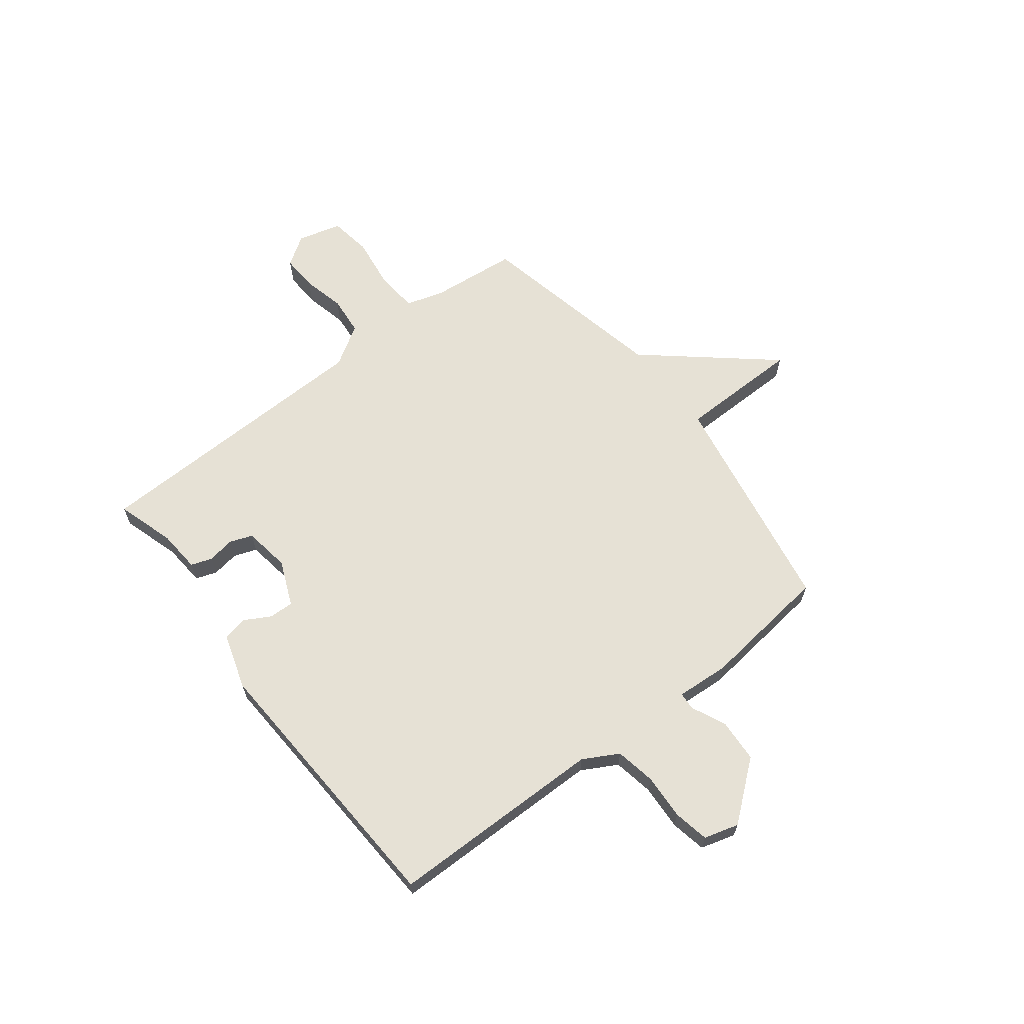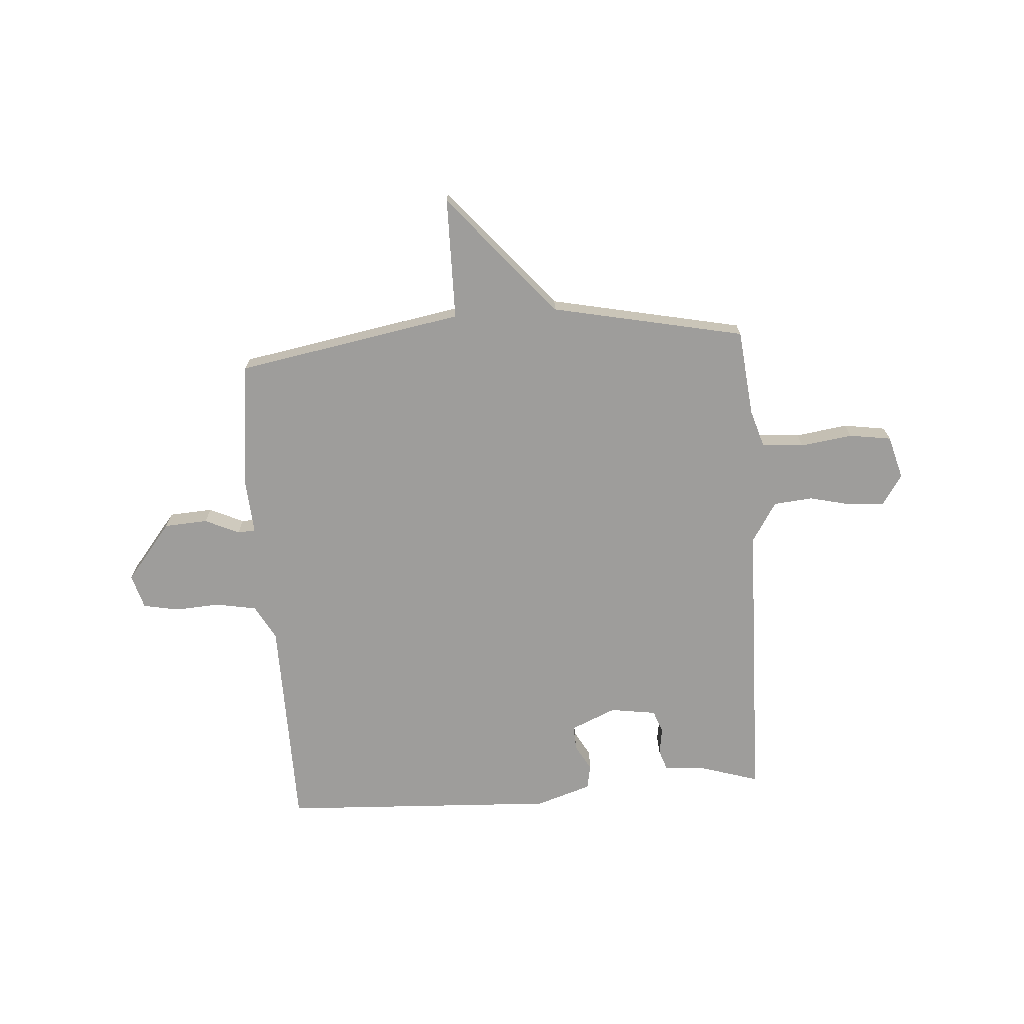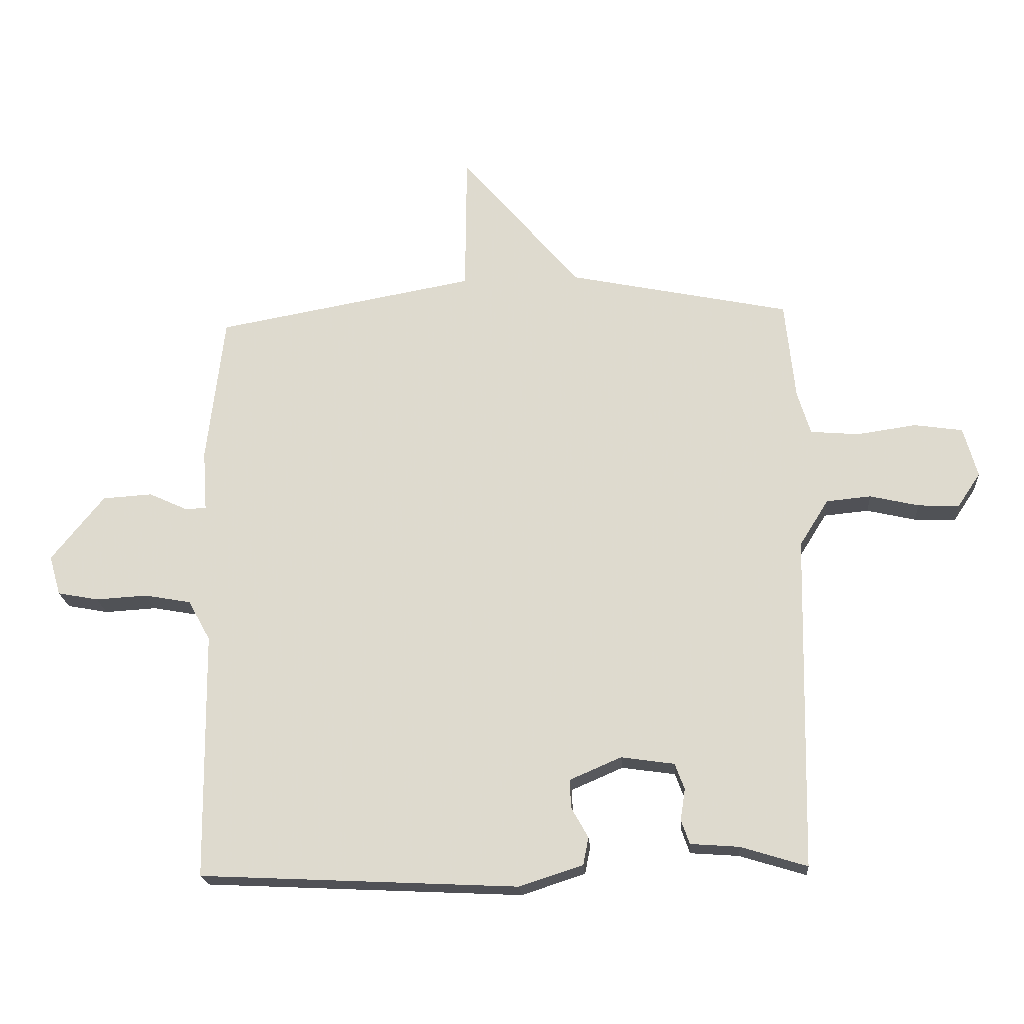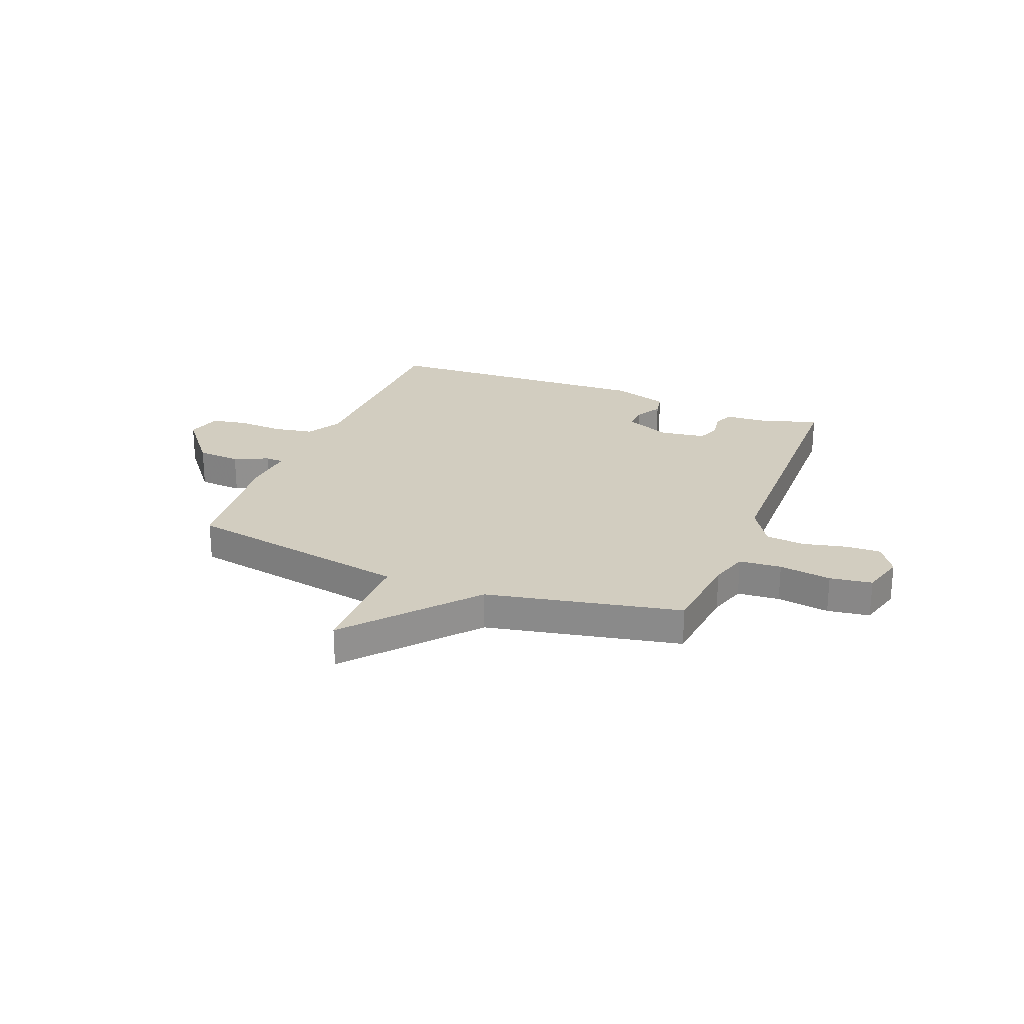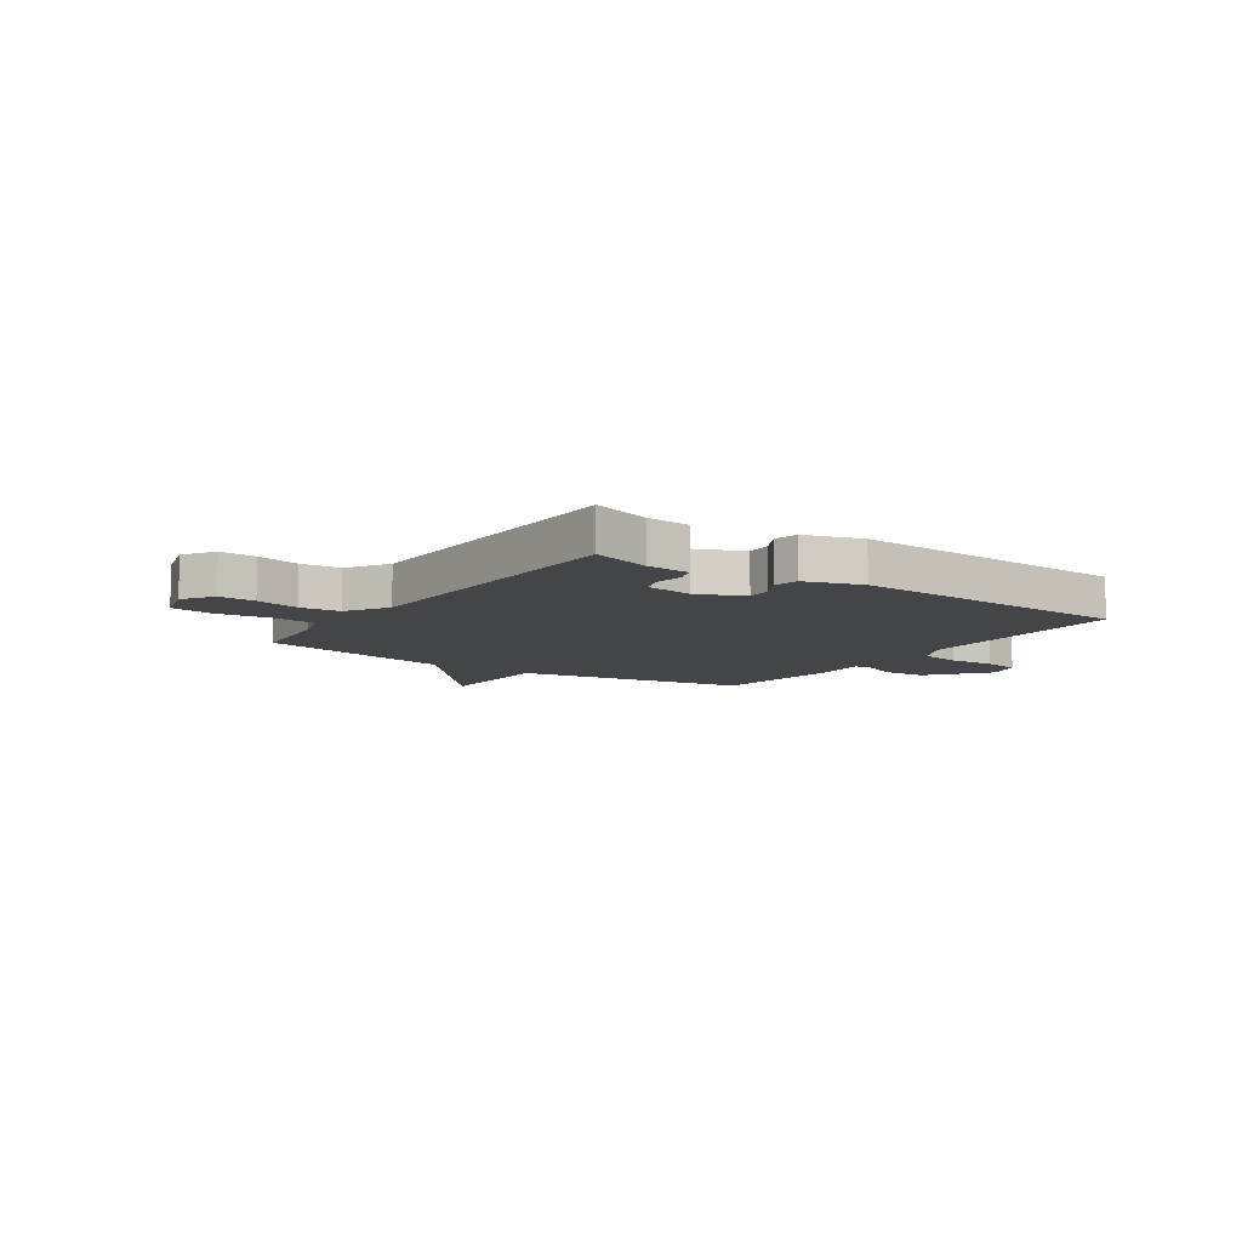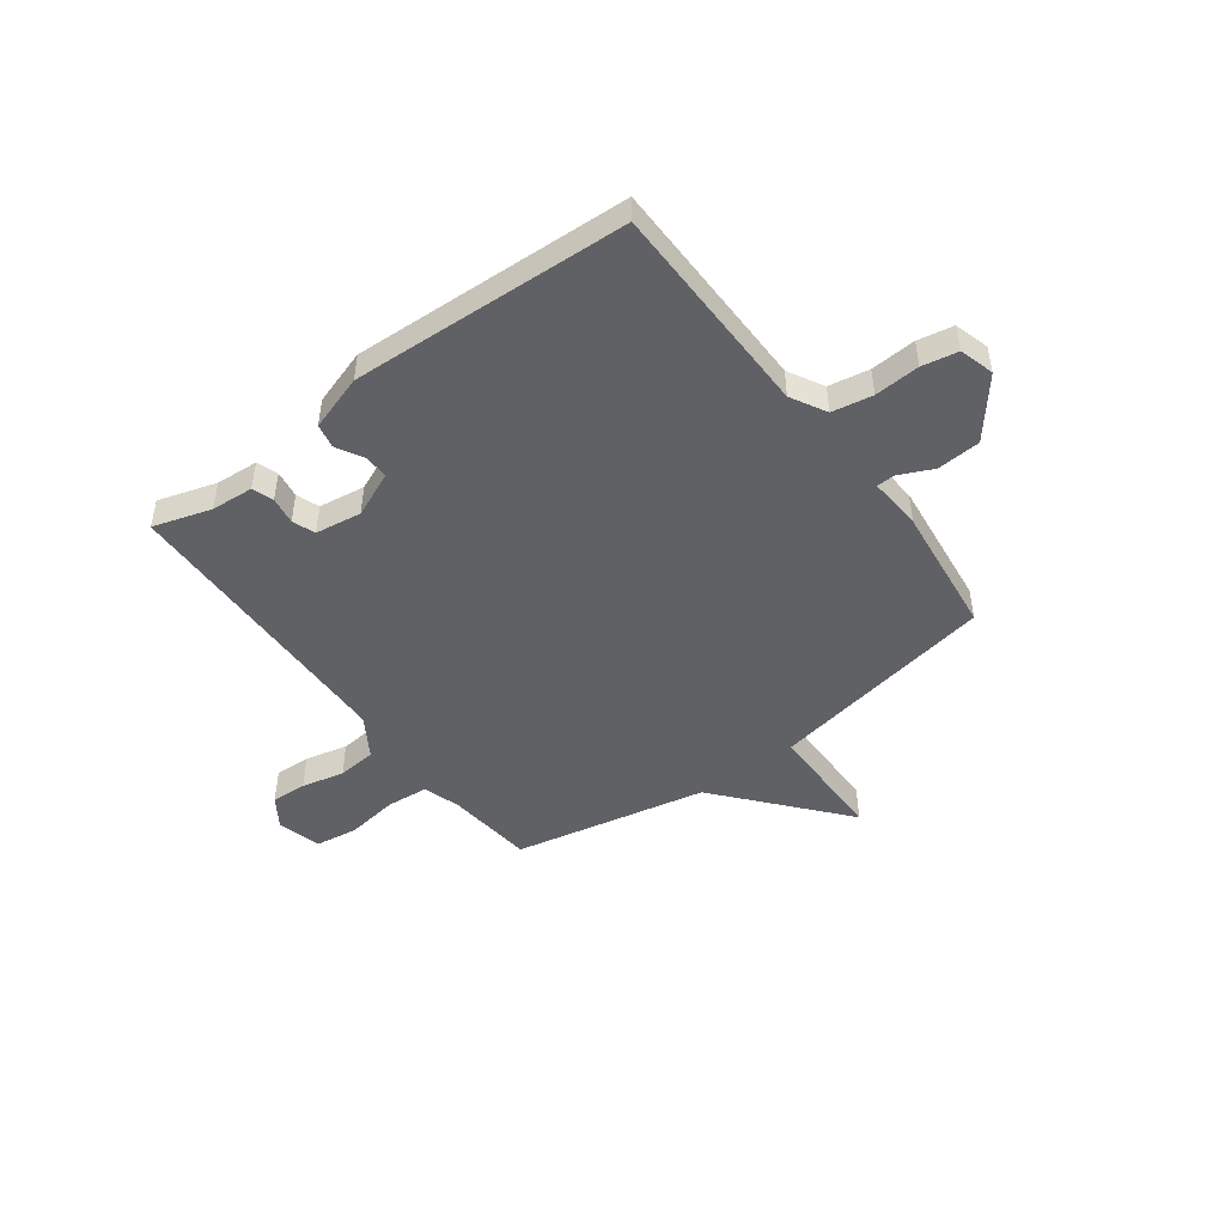
<metadata>
{"format":"obj","ext":"obj","renderer":"f3d","projection":"perspective","resolution":1024,"background":"white","views":[{"elev":64.5,"azim":-127.8,"up":"+Y"},{"elev":-70.5,"azim":4.1,"up":"+Y"},{"elev":-20.7,"azim":4.3,"up":"+Z"},{"elev":24.6,"azim":21.8,"up":"+Y"},{"elev":-9.1,"azim":145.4,"up":"+Y"},{"elev":-47.9,"azim":-143.3,"up":"+Y"}]}
</metadata>
<code>
v 0.5 0.07 0.5
v 0.517 0.07 0.335
v 0.539 0.07 0.263
v 0.619 0.07 0.256
v 0.718 0.07 0.27
v 0.798 0.07 0.258
v 0.821 0.07 0.175
v 0.783 0.07 0.118
v 0.715 0.07 0.121
v 0.634 0.07 0.14
v 0.56 0.07 0.133
v 0.512 0.07 0.056
v 0.5 0.07 -0.5
v 0.39 0.07 -0.466
v 0.309 0.07 -0.46
v 0.295 0.07 -0.42
v 0.303 0.07 -0.368
v 0.287 0.07 -0.325
v 0.199 0.07 -0.312
v 0.113 0.07 -0.349
v 0.115 0.07 -0.396
v 0.143 0.07 -0.446
v 0.134 0.07 -0.492
v 0.028 0.07 -0.526
v -0.5 0.07 -0.5
v -0.505 0.07 -0.089
v -0.542 0.07 -0.022
v -0.619 0.07 -0.008
v -0.705 0.07 -0.013
v -0.773 0.07 0
v -0.792 0.07 0.066
v -0.704 0.07 0.175
v -0.621 0.07 0.18
v -0.556 0.07 0.15
v -0.522 0.07 0.152
v -0.529 0.07 0.253
v -0.5 0.07 0.5
v -0.068 0.07 0.577
v -0.066 0.07 0.81
v 0.132 0.07 0.577
v 0.5 0 0.5
v 0.517 0 0.335
v 0.539 0 0.263
v 0.619 0 0.256
v 0.718 0 0.27
v 0.798 0 0.258
v 0.821 0 0.175
v 0.783 0 0.118
v 0.715 0 0.121
v 0.634 0 0.14
v 0.56 0 0.133
v 0.512 0 0.056
v 0.5 0 -0.5
v 0.39 0 -0.466
v 0.309 0 -0.46
v 0.295 0 -0.42
v 0.303 0 -0.368
v 0.287 0 -0.325
v 0.199 0 -0.312
v 0.113 0 -0.349
v 0.115 0 -0.396
v 0.143 0 -0.446
v 0.134 0 -0.492
v 0.028 0 -0.526
v -0.5 0 -0.5
v -0.505 0 -0.089
v -0.542 0 -0.022
v -0.619 0 -0.008
v -0.705 0 -0.013
v -0.773 0 0
v -0.792 0 0.066
v -0.704 0 0.175
v -0.621 0 0.18
v -0.556 0 0.15
v -0.522 0 0.152
v -0.529 0 0.253
v -0.5 0 0.5
v -0.068 0 0.577
v -0.066 0 0.81
v 0.132 0 0.577
f 38 39 40
f 40 1 2
f 38 40 2
f 37 38 2
f 36 37 2
f 35 36 2
f 32 33 34
f 31 32 34
f 30 31 34
f 29 30 34
f 28 29 34
f 27 28 34 35
f 35 2 3
f 27 35 3
f 26 27 3
f 24 25 26
f 23 24 26
f 22 23 26
f 21 22 26
f 20 21 26
f 26 3 4
f 20 26 4
f 19 20 4
f 14 15 16 17
f 14 17 18
f 13 14 18
f 12 13 18
f 8 9 10
f 7 8 10
f 6 7 10
f 5 6 10
f 4 5 10
f 4 10 11
f 12 18 19 4
f 4 11 12
f 80 79 78
f 42 41 80
f 42 80 78
f 42 78 77
f 42 77 76
f 42 76 75
f 74 73 72
f 74 72 71
f 74 71 70
f 74 70 69
f 74 69 68
f 75 74 68 67
f 43 42 75
f 43 75 67
f 43 67 66
f 66 65 64
f 66 64 63
f 66 63 62
f 66 62 61
f 66 61 60
f 44 43 66
f 44 66 60
f 44 60 59
f 57 56 55 54
f 58 57 54
f 58 54 53
f 58 53 52
f 50 49 48
f 50 48 47
f 50 47 46
f 50 46 45
f 50 45 44
f 51 50 44
f 44 59 58 52
f 52 51 44
f 1 41 42 2
f 2 42 43 3
f 3 43 44 4
f 4 44 45 5
f 5 45 46 6
f 6 46 47 7
f 7 47 48 8
f 8 48 49 9
f 9 49 50 10
f 10 50 51 11
f 11 51 52 12
f 12 52 53 13
f 13 53 54 14
f 14 54 55 15
f 15 55 56 16
f 16 56 57 17
f 17 57 58 18
f 18 58 59 19
f 19 59 60 20
f 20 60 61 21
f 21 61 62 22
f 22 62 63 23
f 23 63 64 24
f 24 64 65 25
f 25 65 66 26
f 26 66 67 27
f 27 67 68 28
f 28 68 69 29
f 29 69 70 30
f 30 70 71 31
f 31 71 72 32
f 32 72 73 33
f 33 73 74 34
f 34 74 75 35
f 35 75 76 36
f 36 76 77 37
f 37 77 78 38
f 38 78 79 39
f 39 79 80 40
f 40 80 41 1

</code>
